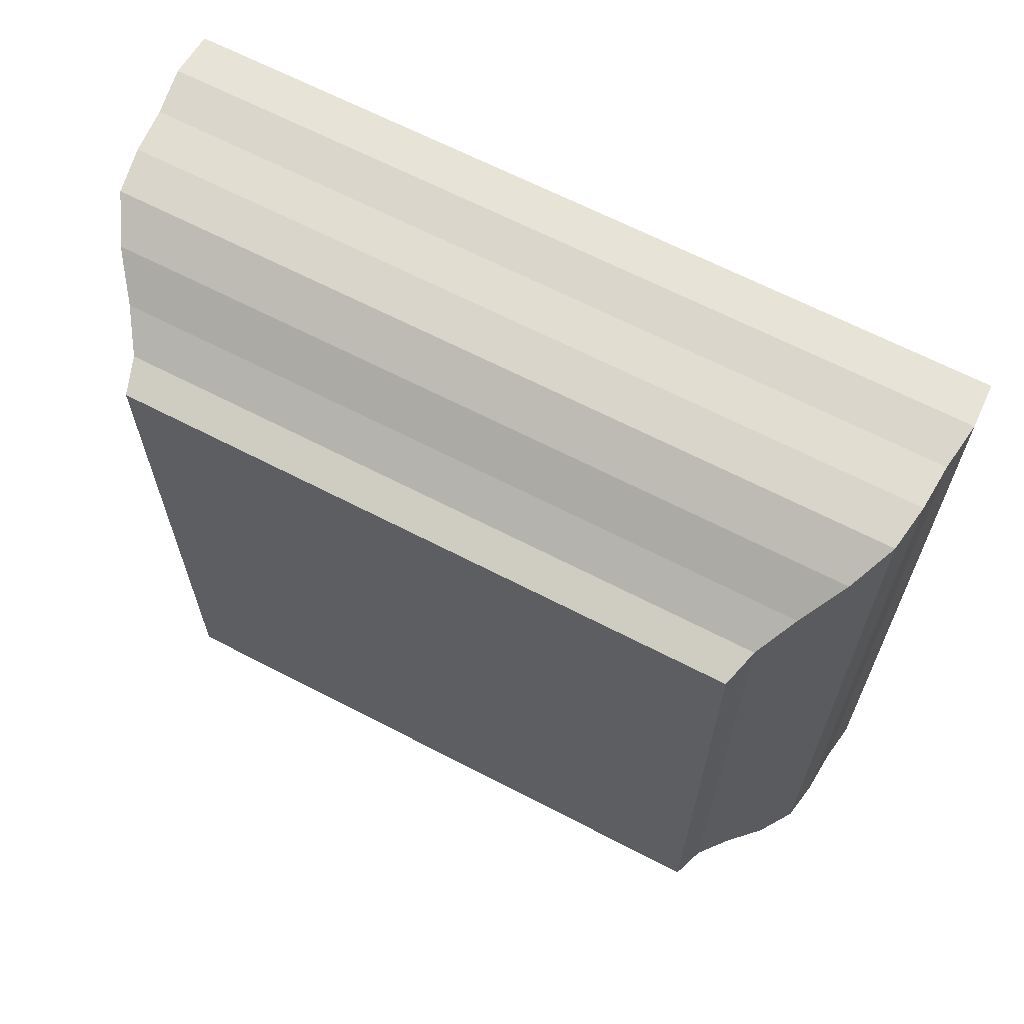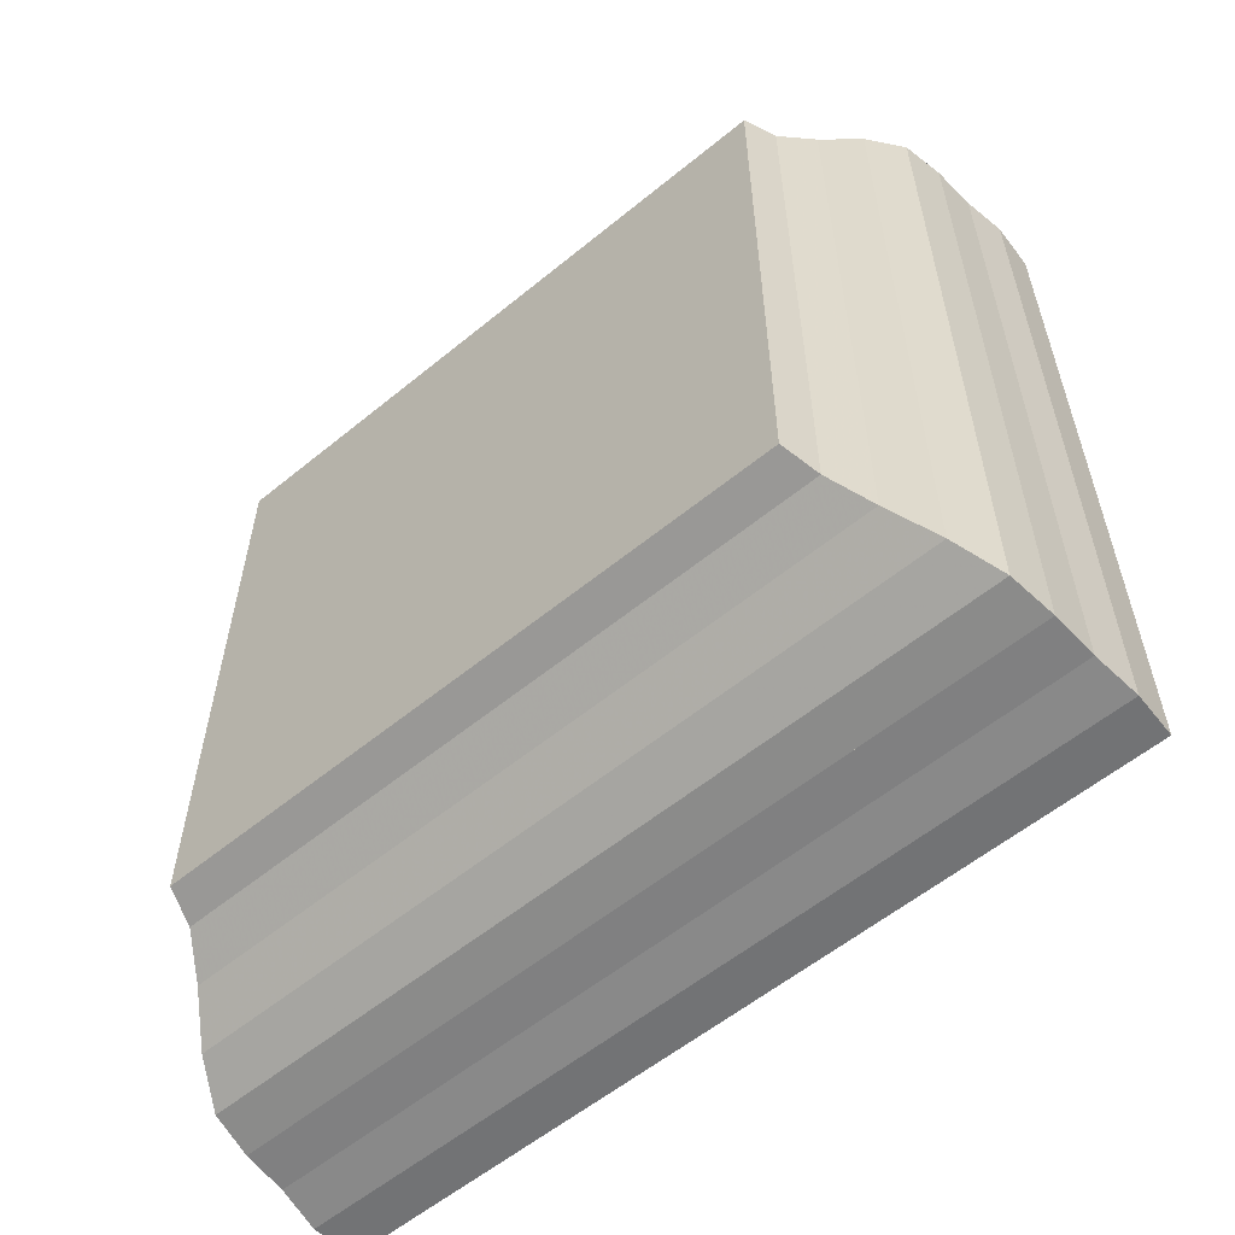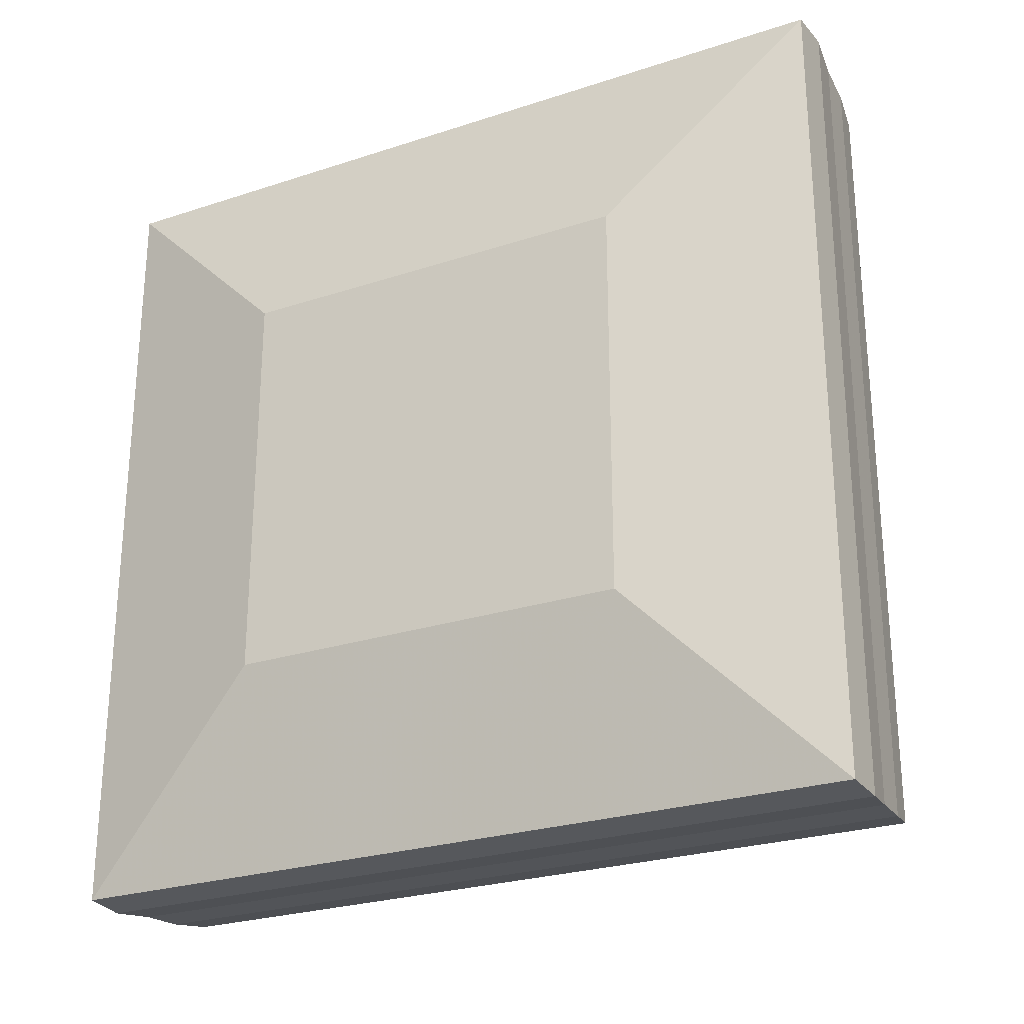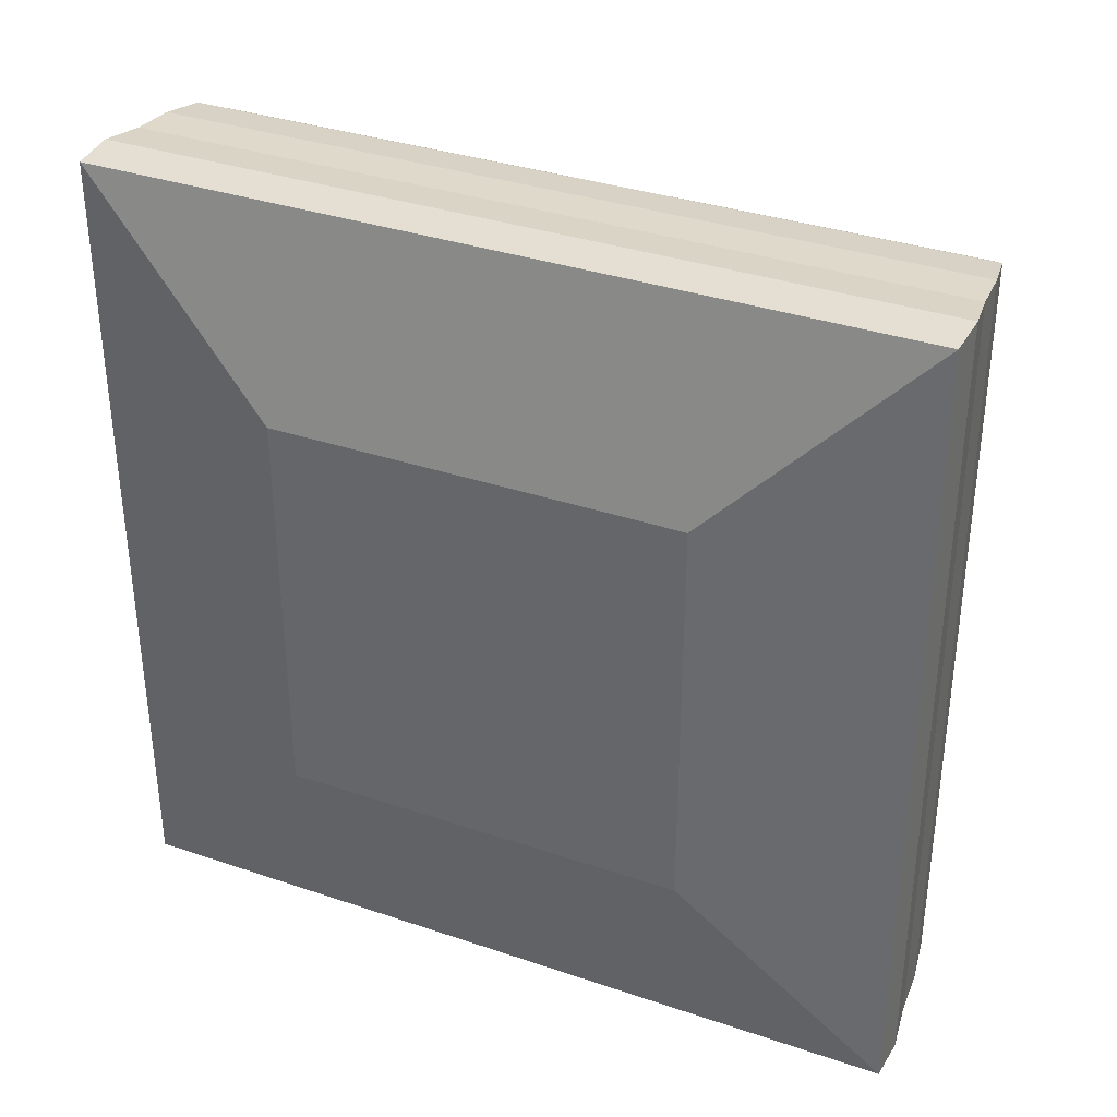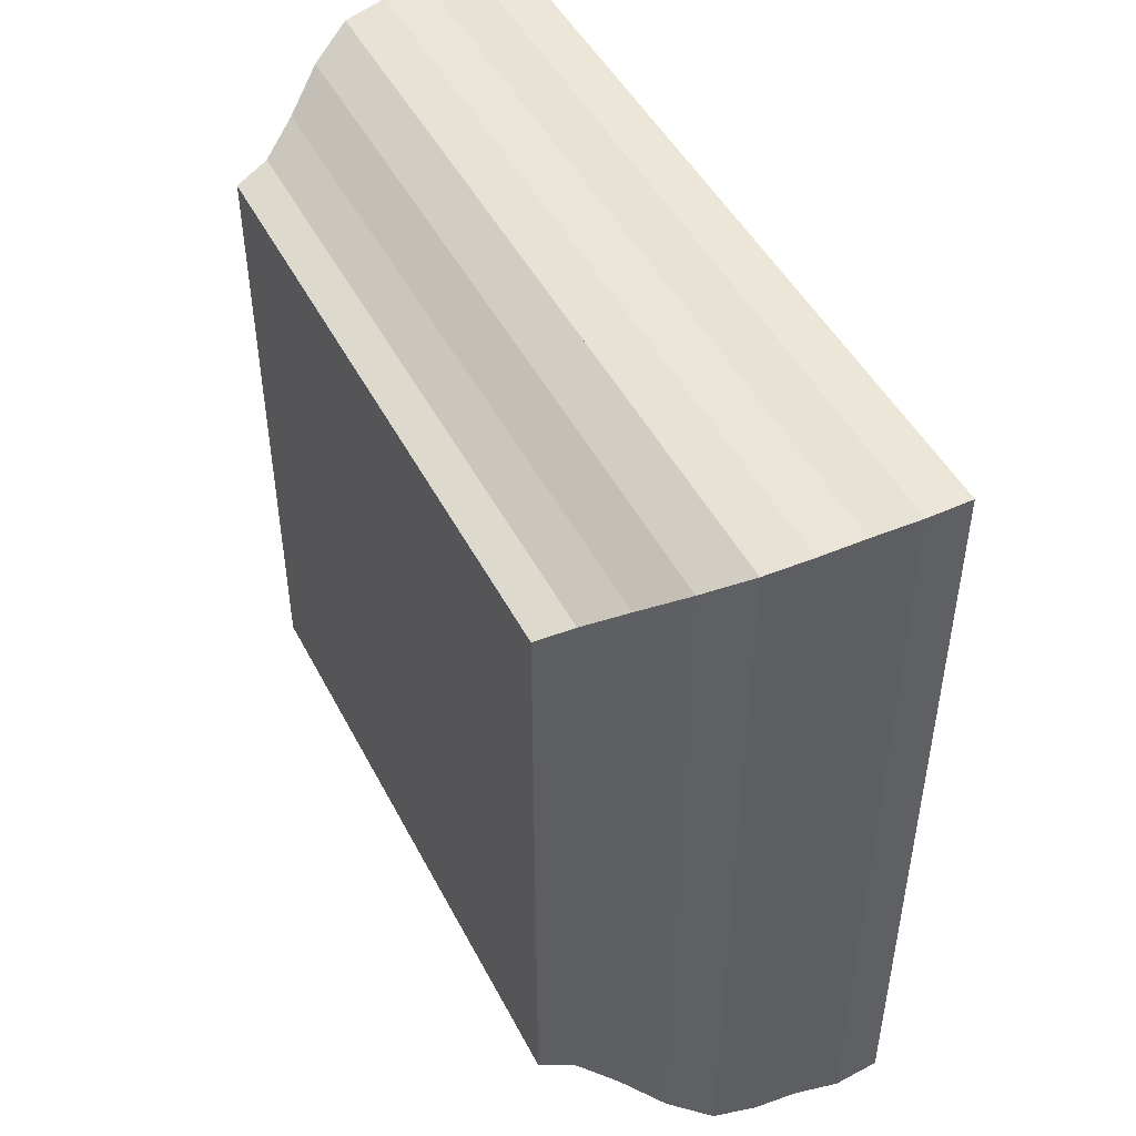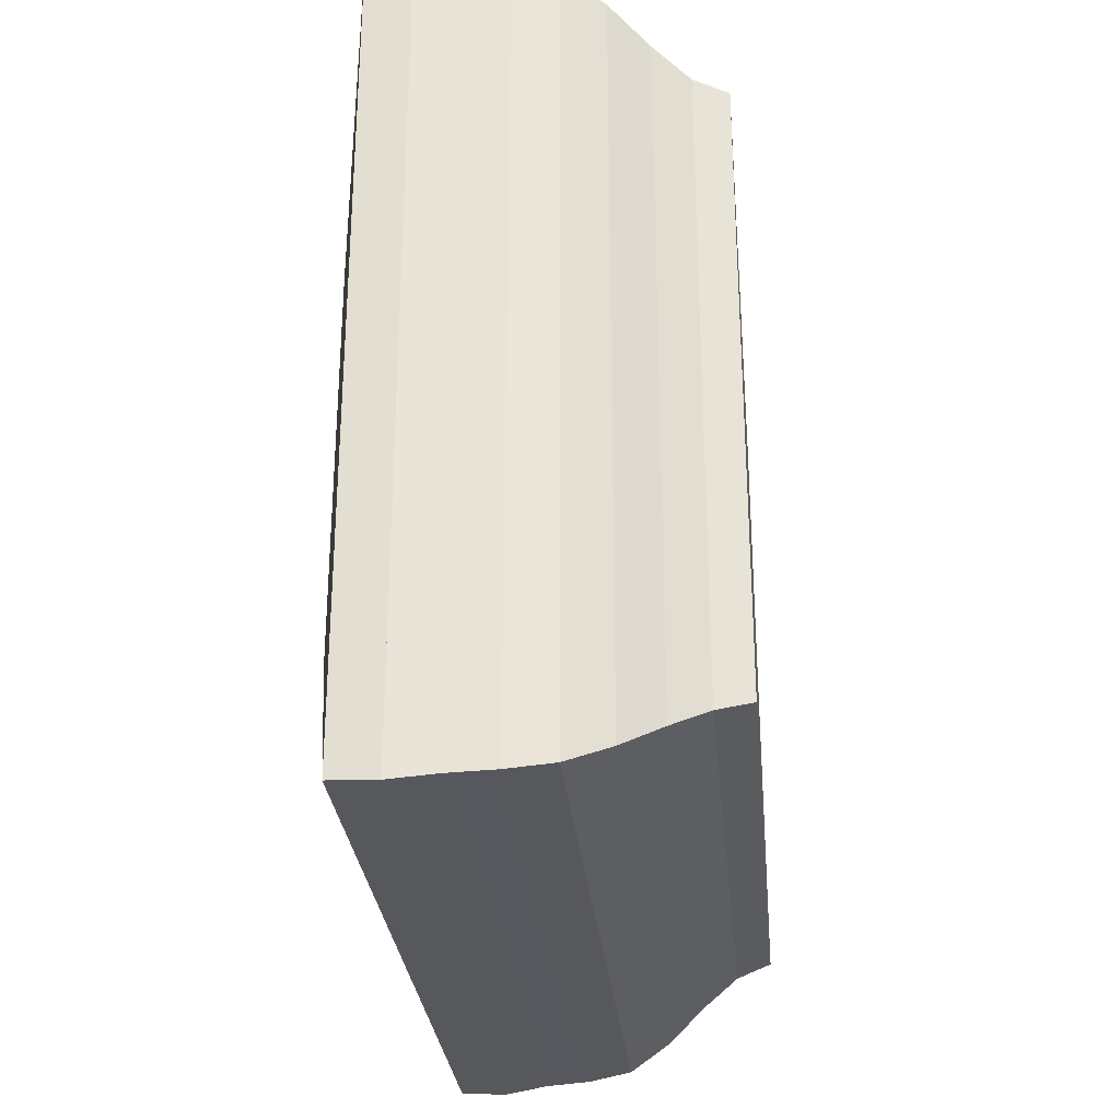
<metadata>
{"format":"obj","ext":"obj","renderer":"f3d","projection":"perspective","resolution":1024,"background":"white","views":[{"elev":65.4,"azim":117.6,"up":"+Y"},{"elev":-57.8,"azim":130.3,"up":"+Y"},{"elev":-25.8,"azim":-62.4,"up":"+Z"},{"elev":35.0,"azim":-65.7,"up":"+Z"},{"elev":47.6,"azim":153.5,"up":"+Z"},{"elev":-29.0,"azim":5.4,"up":"+Y"}]}
</metadata>
<code>
v 0 -1 -1
v 0 -1 1
v 0 1 1
v 0 1 -1
v 0.2216 -1.994 -1.994
v 0.2216 -1.994 1.994
v 0.2216 1.994 1.994
v 0.2216 1.994 -1.994
v 0.4443 -2.005 -2.005
v 0.4443 -2.005 2.005
v 0.4443 2.005 2.005
v 0.4443 2.005 -2.005
v 0.6638 -1.975 -1.975
v 0.6638 -1.975 1.975
v 0.6638 1.975 1.975
v 0.6638 1.975 -1.975
v 0.8818 -1.962 -1.962
v 0.8818 -1.962 1.962
v 0.8818 1.962 1.962
v 0.8818 1.962 -1.962
v 1.096 -1.929 -1.929
v 1.096 -1.929 1.929
v 1.096 1.929 1.929
v 1.096 1.929 -1.929
v 1.299 -1.822 -1.822
v 1.299 -1.822 1.822
v 1.299 1.822 1.822
v 1.299 1.822 -1.822
v 1.486 -1.684 -1.684
v 1.486 -1.684 1.684
v 1.486 1.684 1.684
v 1.486 1.684 -1.684
v 1.66 -1.573 -1.573
v 1.66 -1.573 1.573
v 1.66 1.573 1.573
v 1.66 1.573 -1.573
v 1.829 -1.521 -1.521
v 1.829 -1.521 1.521
v 1.829 1.521 1.521
v 1.829 1.521 -1.521
f 1 2 4 5
f 5 6 7 8
f 5 6 2 1
f 6 7 3 2
f 7 8 4 3
f 8 5 1 4
f 9 10 11 12
f 9 10 6 5
f 10 11 7 6
f 11 12 8 7
f 12 9 5 8
f 13 14 15 16
f 13 14 10 9
f 14 15 11 10
f 15 16 12 11
f 16 13 9 12
f 17 18 19 20
f 17 18 14 13
f 18 19 15 14
f 19 20 16 15
f 20 17 13 16
f 21 22 23 24
f 21 22 18 17
f 22 23 19 18
f 23 24 20 19
f 24 21 17 20
f 25 26 27 28
f 25 26 22 21
f 26 27 23 22
f 27 28 24 23
f 28 25 21 24
f 29 30 31 32
f 29 30 26 25
f 30 31 27 26
f 31 32 28 27
f 32 29 25 28
f 33 34 35 36
f 33 34 30 29
f 34 35 31 30
f 35 36 32 31
f 36 33 29 32
f 37 38 39 40
f 37 38 34 33
f 38 39 35 34
f 39 40 36 35
f 40 37 33 36

</code>
